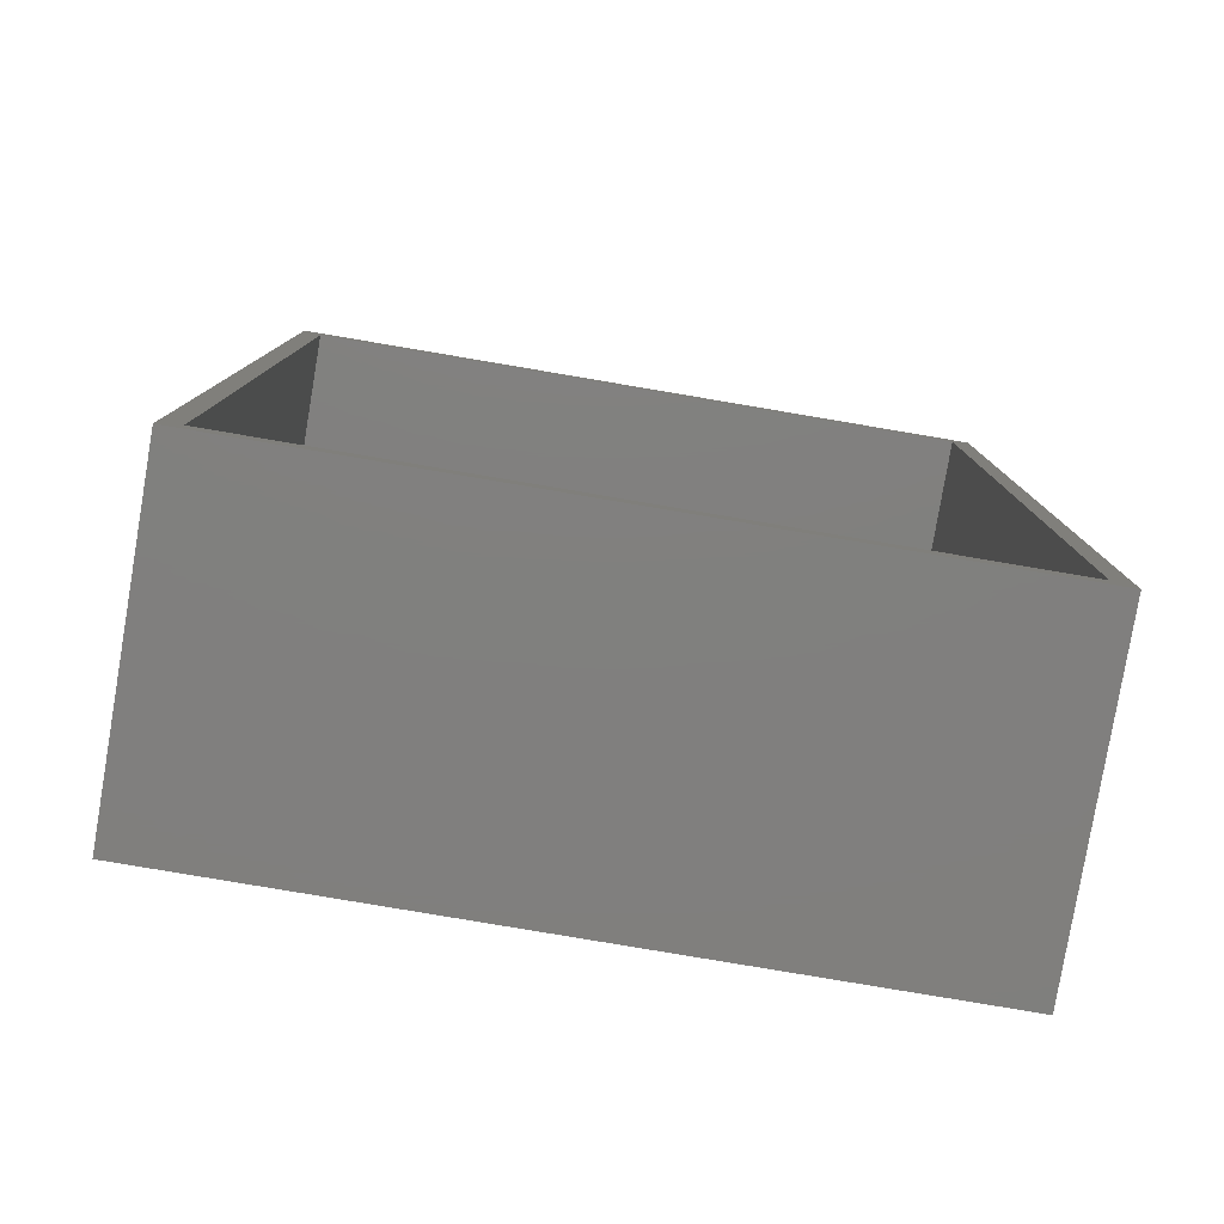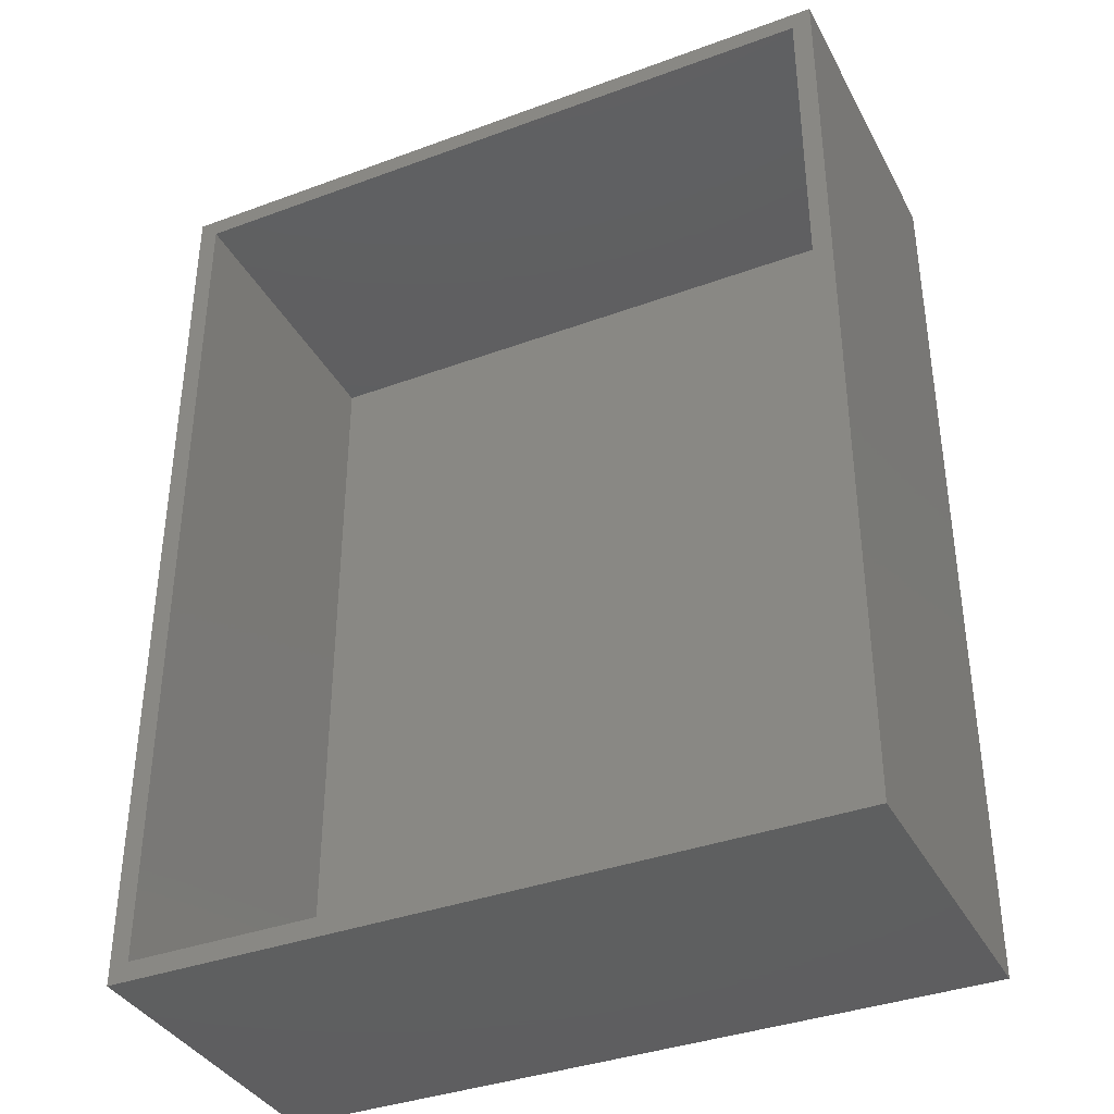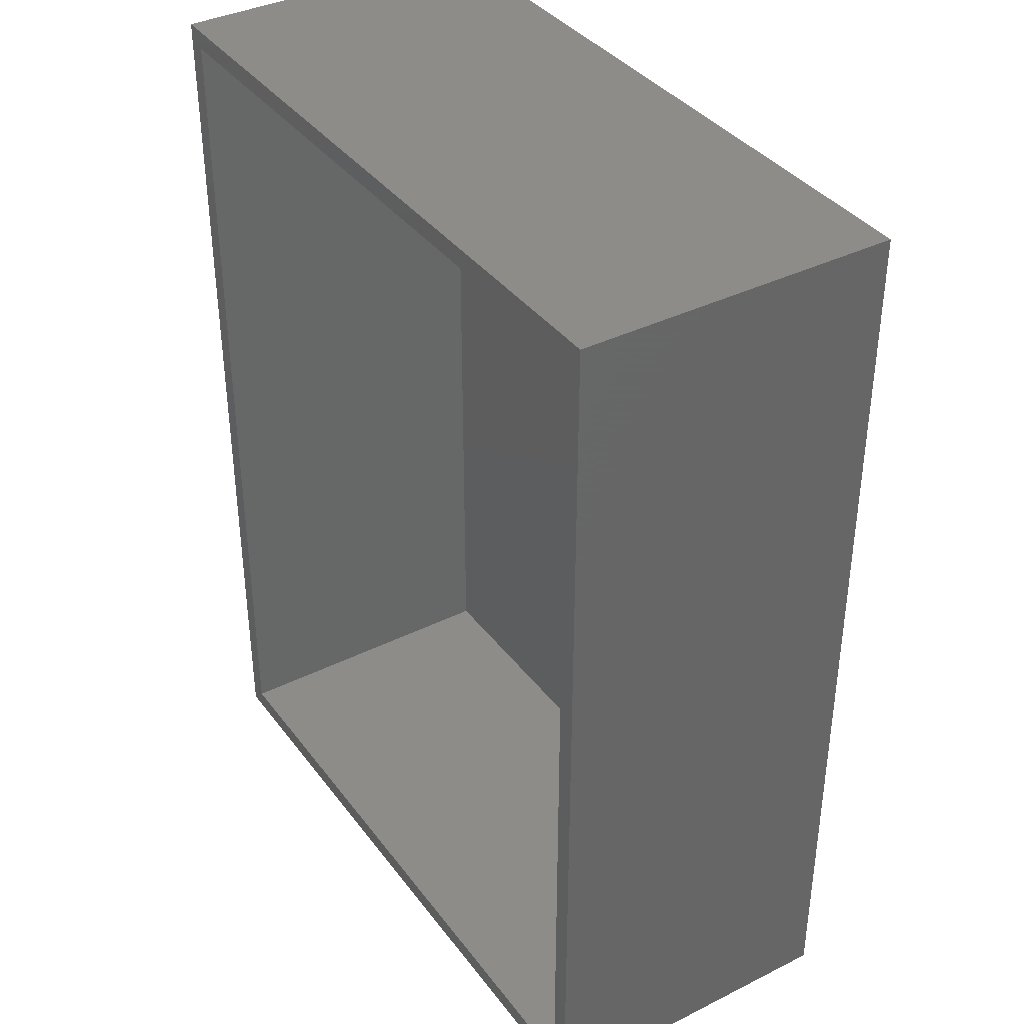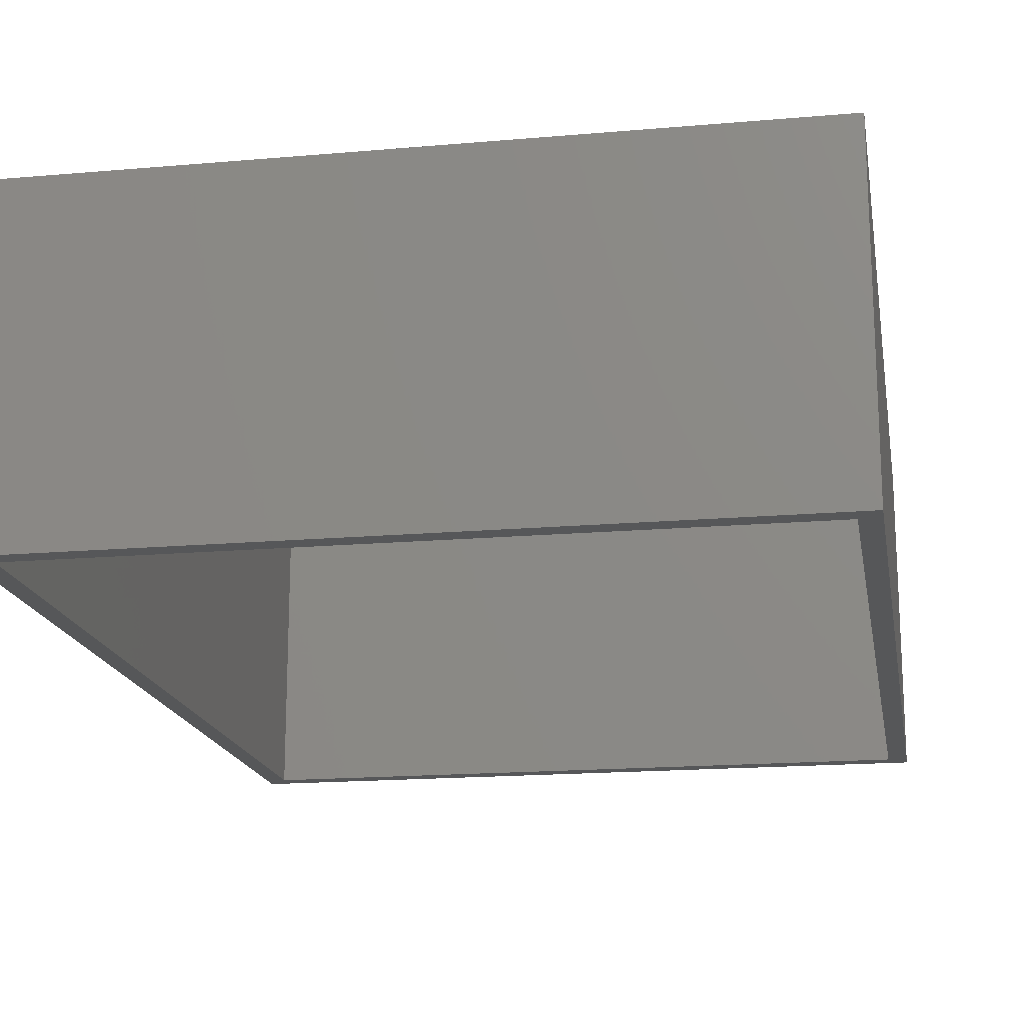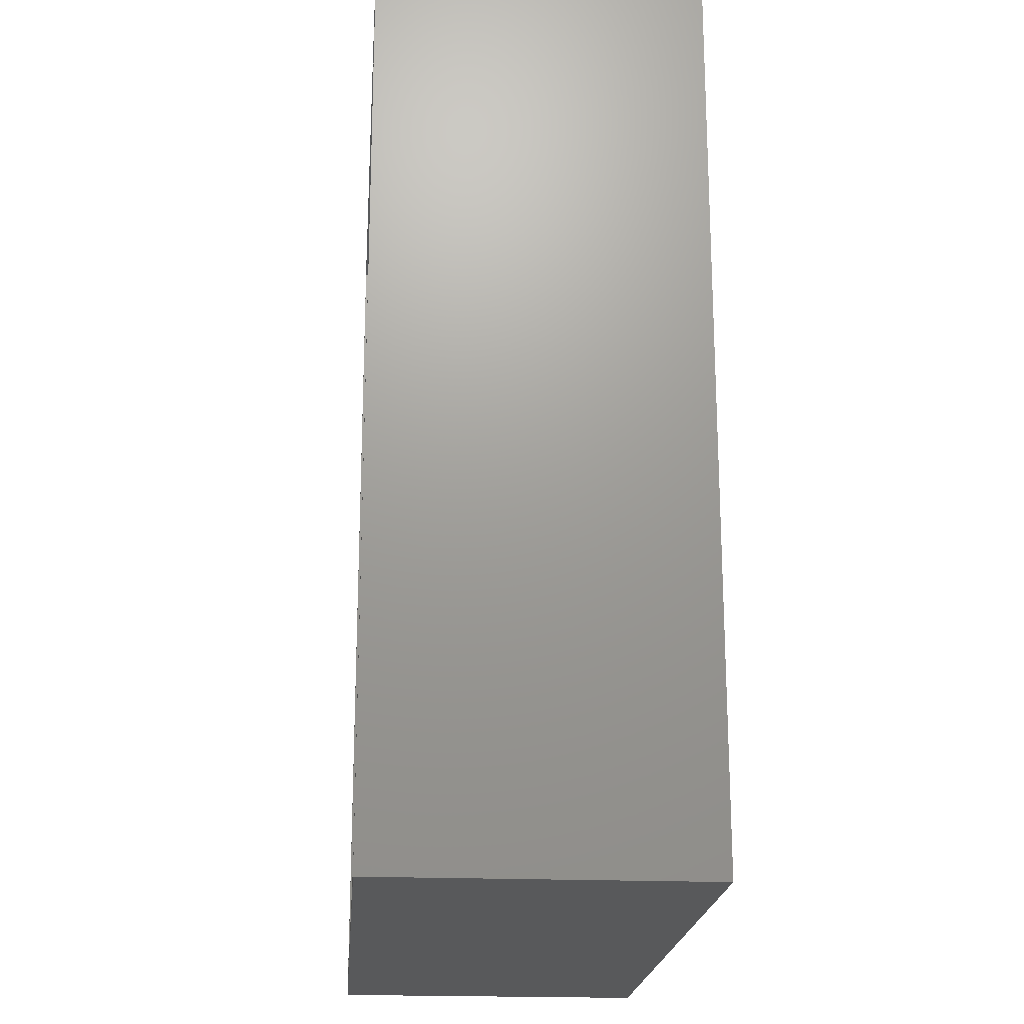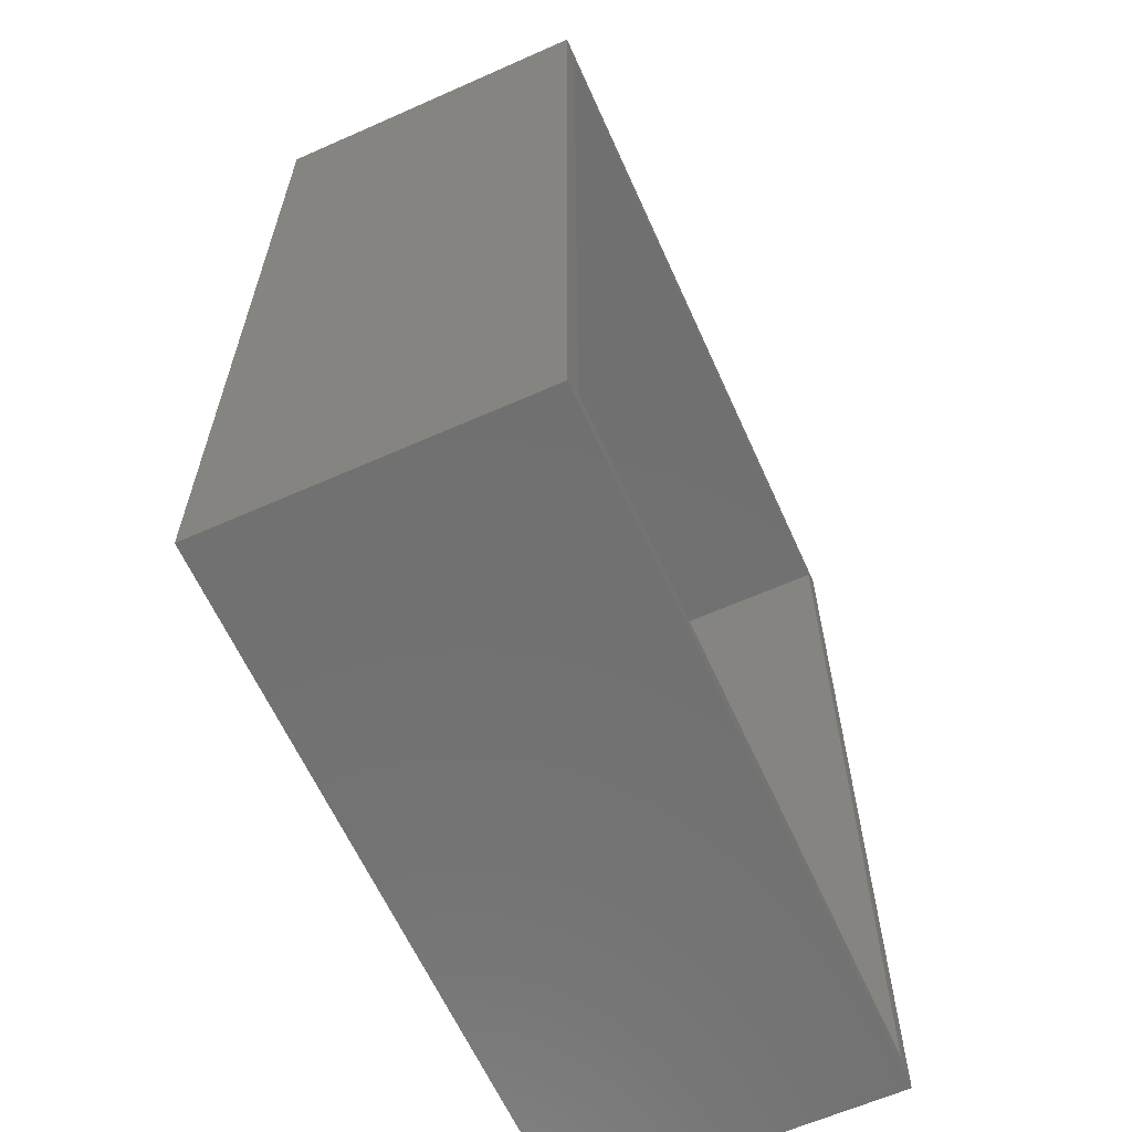
<metadata>
{"format":"stl","ext":"stl","renderer":"f3d","projection":"perspective","resolution":1024,"background":"white","views":[{"elev":-79.8,"azim":-9.6,"up":"+Z"},{"elev":-37.1,"azim":25.4,"up":"+Z"},{"elev":37.6,"azim":57.6,"up":"+Z"},{"elev":-17.5,"azim":9.8,"up":"+Y"},{"elev":-20.3,"azim":85.6,"up":"+Z"},{"elev":-62.6,"azim":-65.8,"up":"+Z"}]}
</metadata>
<code>
# stl→obj: 16 verts, 28 faces
v 0 0 0
v -0.01562 0 0.01562
v -0.5781 0 0
v -0.5625 0 0.01562
v -0.5781 0 0.75
v -0.5625 0 0.7344
v 0 0 0.75
v -0.01562 0 0.7344
v -0.01562 0.2461 0.01562
v -0.01562 0.2461 0.7344
v -0.5625 0.2461 0.01562
v -0.5625 0.2461 0.7344
v -0.5781 0.2617 0.75
v 0 0.2617 0.75
v -0.5781 0.2617 0
v 0 0.2617 0
f 1 2 3
f 3 2 4
f 3 4 5
f 5 4 6
f 5 6 7
f 7 6 8
f 7 8 1
f 1 8 2
f 2 8 9
f 9 8 10
f 11 12 4
f 4 12 6
f 11 4 9
f 9 4 2
f 12 10 6
f 6 10 8
f 9 10 11
f 11 10 12
f 5 7 13
f 13 7 14
f 3 15 1
f 1 15 16
f 15 3 13
f 13 3 5
f 16 15 14
f 14 15 13
f 1 16 7
f 7 16 14

</code>
